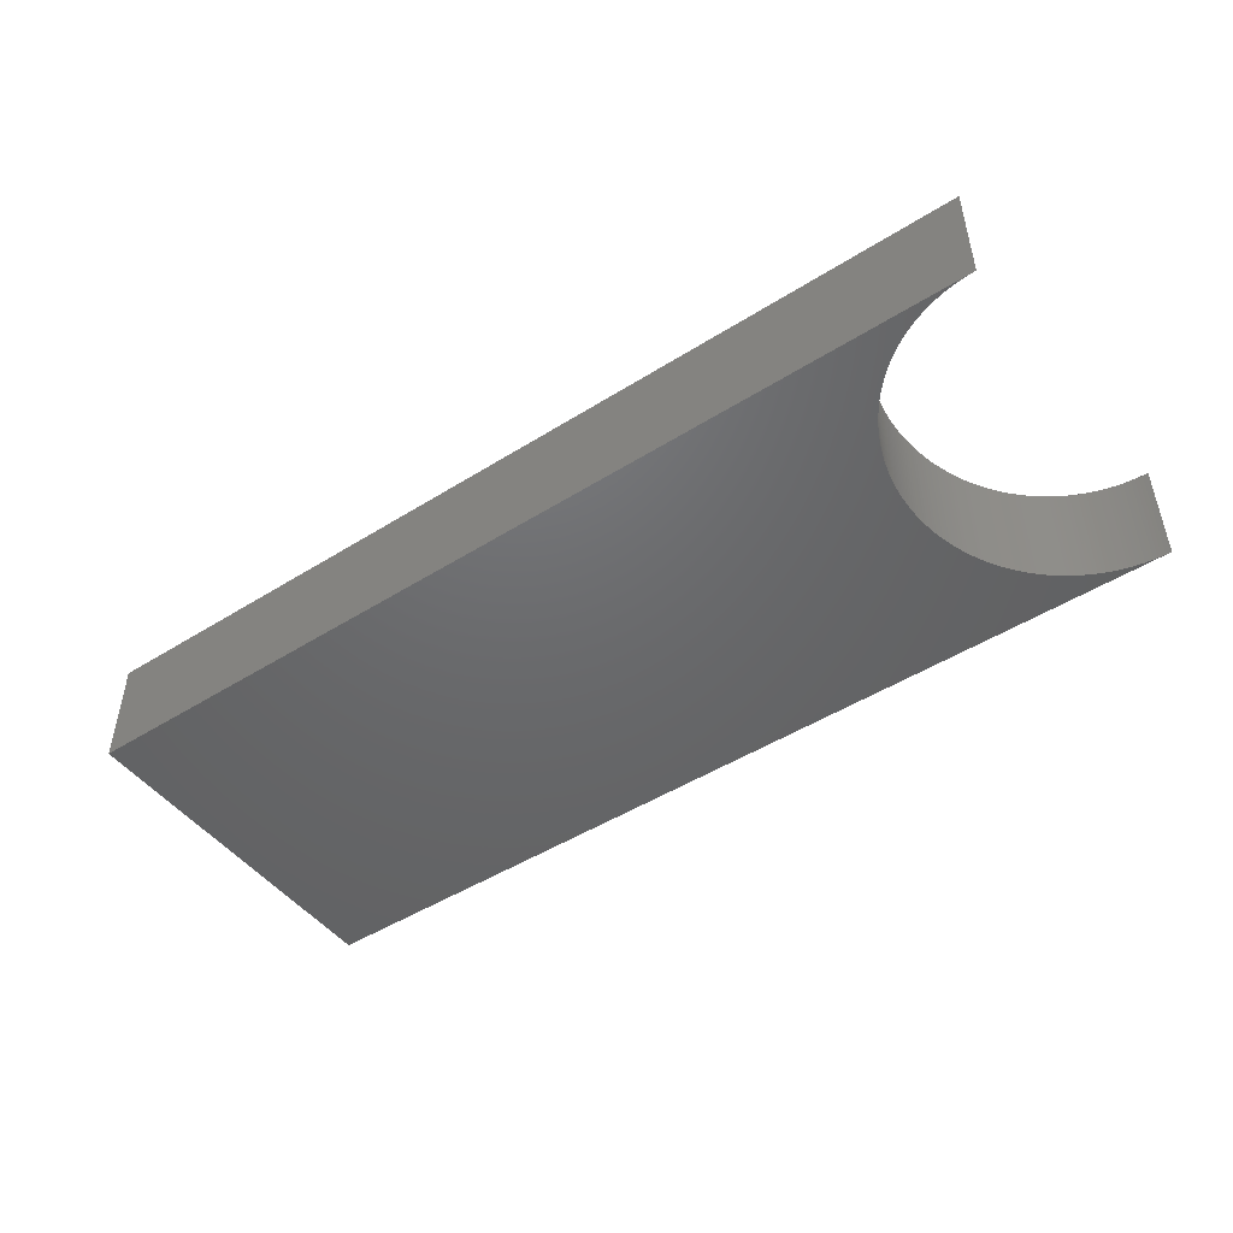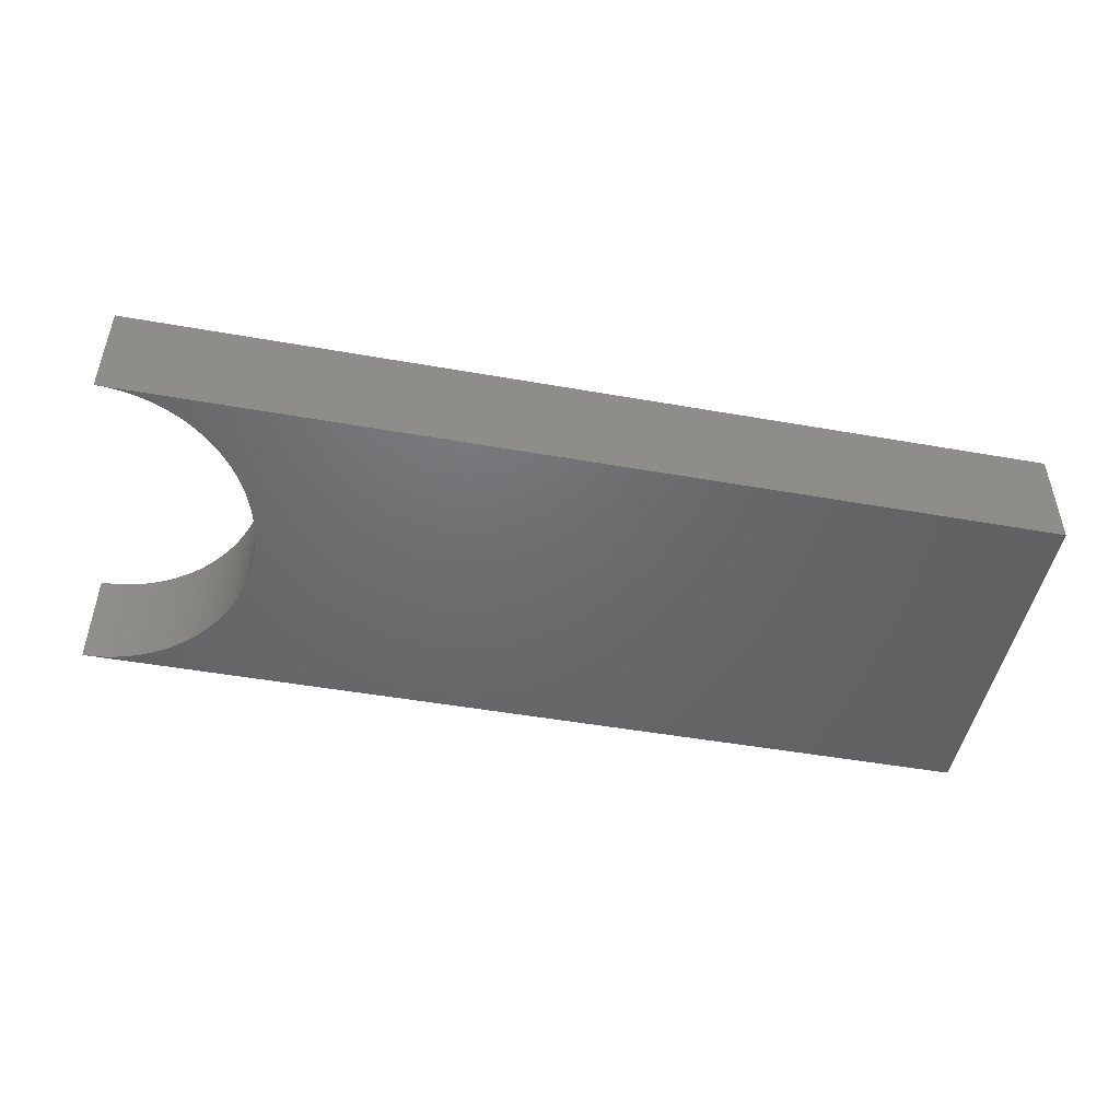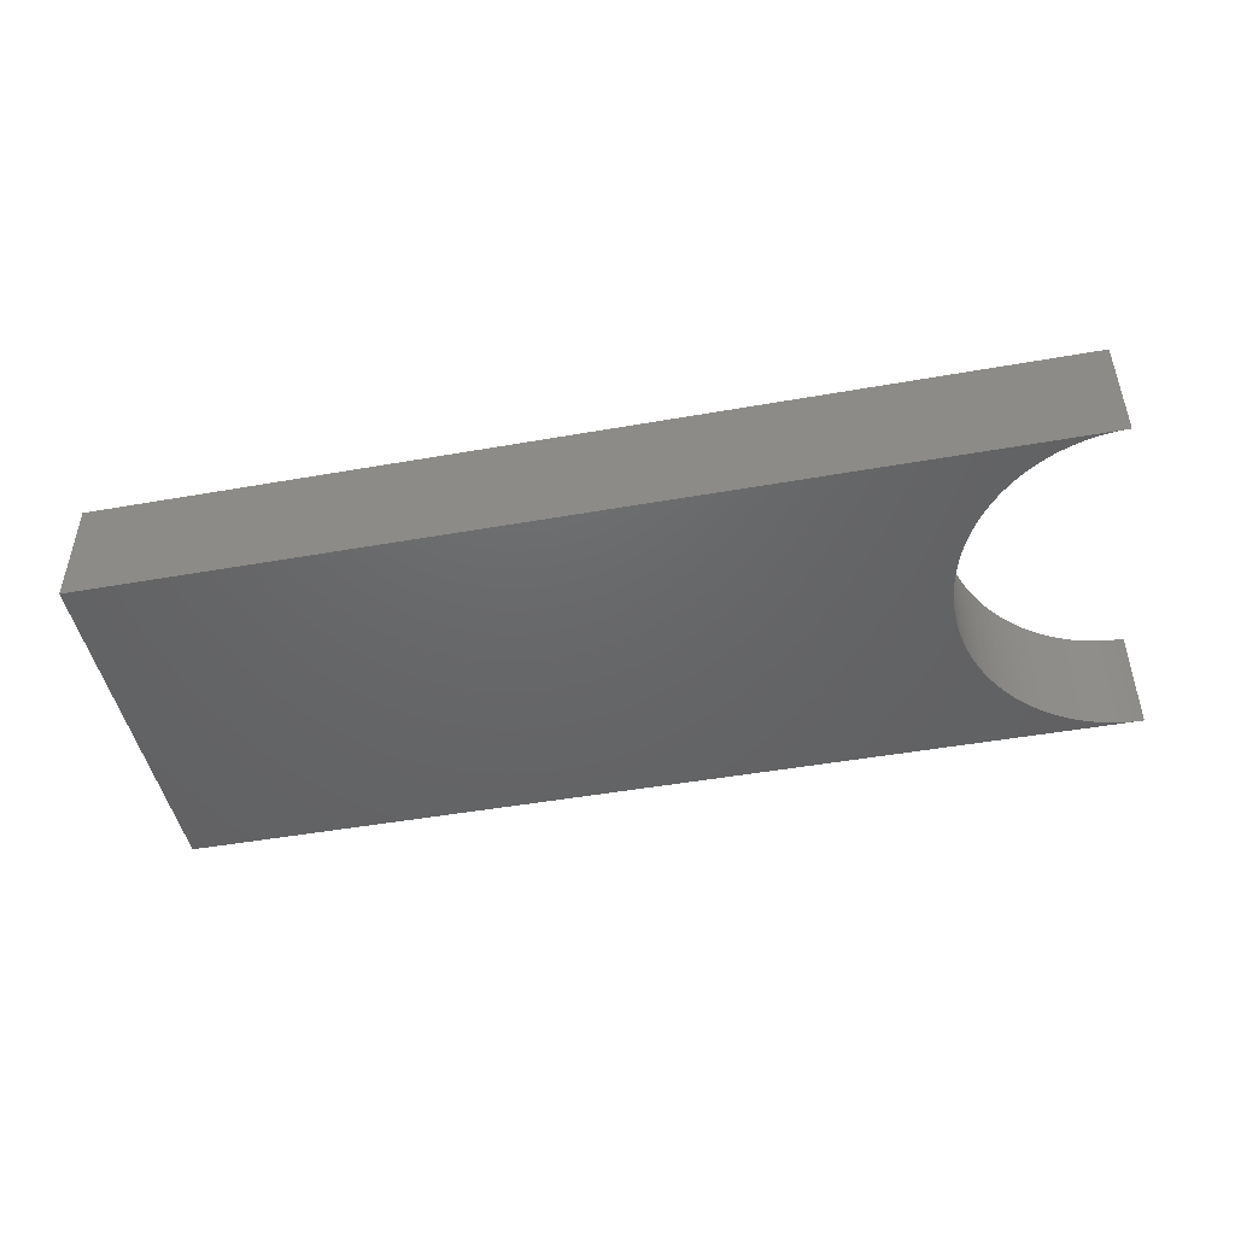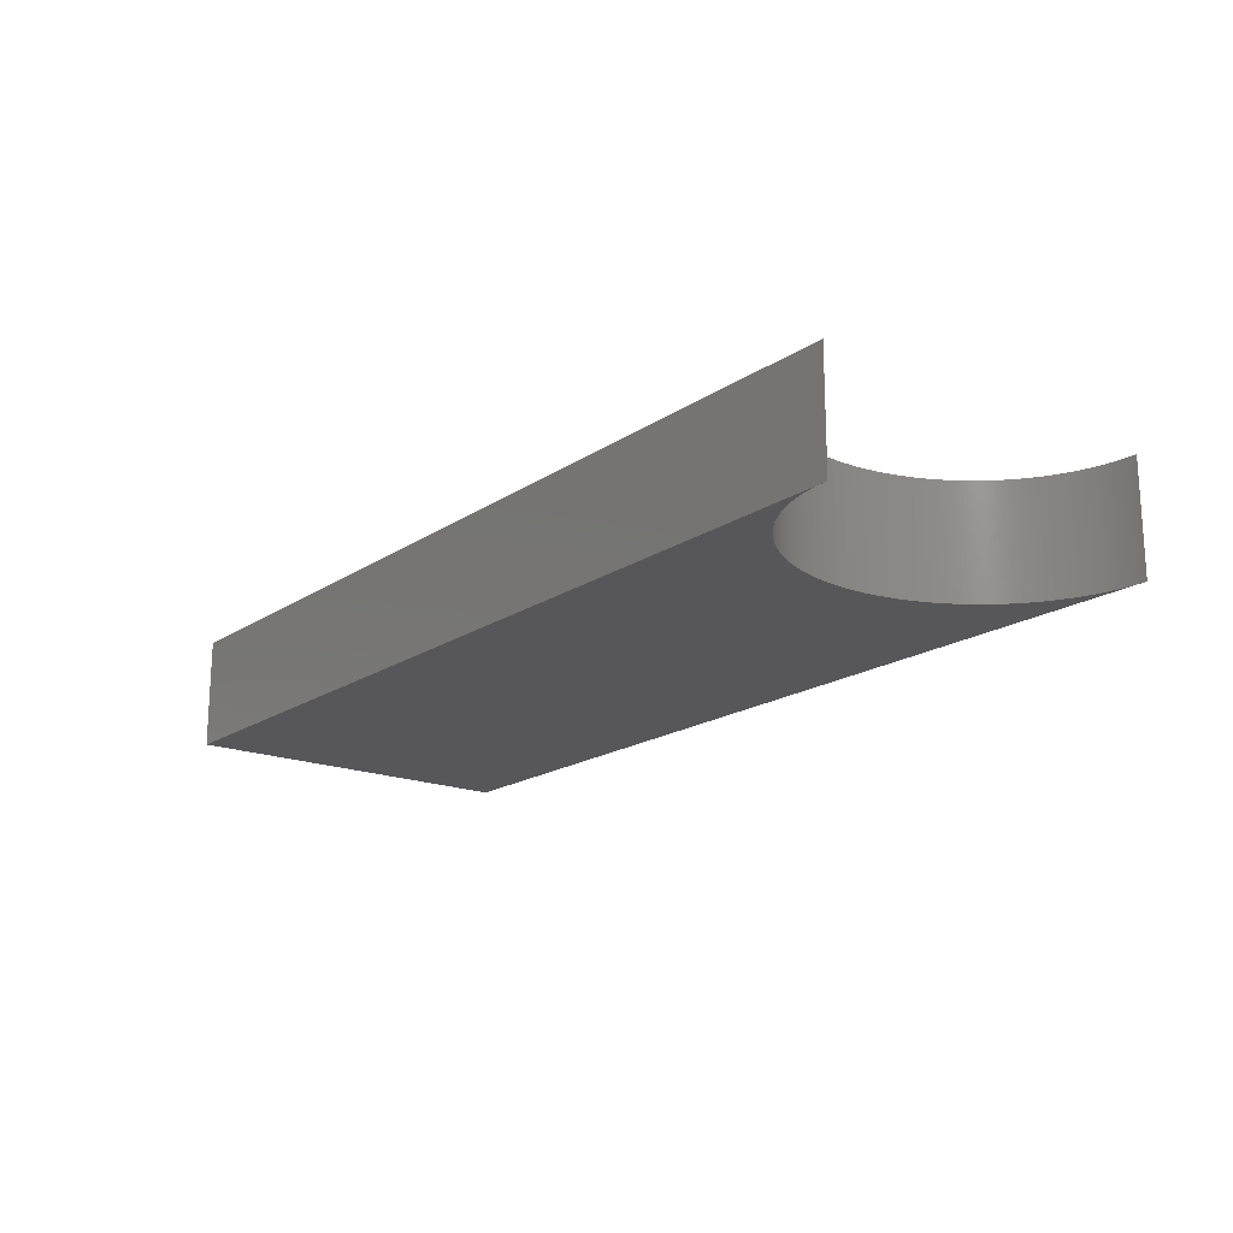
<metadata>
{"format":"stl","ext":"stl","renderer":"f3d","projection":"perspective","resolution":1024,"background":"white","views":[{"elev":-47.7,"azim":-144.7,"up":"+Z"},{"elev":-48.1,"azim":-11.2,"up":"+Z"},{"elev":-46.8,"azim":-168.6,"up":"+Z"},{"elev":-18.1,"azim":-128.0,"up":"+Z"}]}
</metadata>
<code>
# stl→obj: 280 verts, 560 faces
v 0 0 0
v 0 0 7.15
v 0 0.0007716 0
v 0 0.0007716 7.15
v 60.5 0 0
v 60.5 0 7.15
v 0.1216 0.0007716 0
v 0.3647 0.006944 0
v 0.6076 0.01929 0
v 0.8502 0.03779 0
v 1.092 0.06245 0
v 1.334 0.09325 0
v 1.575 0.1302 0
v 1.815 0.1732 0
v 2.054 0.2223 0
v 2.291 0.2774 0
v 2.528 0.3386 0
v 2.763 0.4058 0
v 2.997 0.4789 0
v 3.229 0.558 0
v 3.46 0.6429 0
v 3.688 0.7336 0
v 3.915 0.8301 0
v 4.139 0.9323 0
v 4.361 1.04 0
v 4.581 1.154 0
v 4.798 1.273 0
v 5.013 1.397 0
v 5.225 1.527 0
v 5.434 1.663 0
v 5.64 1.803 0
v 5.844 1.949 0
v 6.044 2.1 0
v 6.24 2.256 0
v 6.434 2.417 0
v 6.624 2.582 0
v 6.81 2.753 0
v 6.992 2.928 0
v 7.171 3.108 0
v 7.346 3.292 0
v 7.517 3.481 0
v 7.684 3.674 0
v 7.847 3.871 0
v 8.005 4.072 0
v 8.159 4.277 0
v 8.309 4.486 0
v 8.454 4.699 0
v 8.595 4.916 0
v 8.731 5.136 0
v 8.862 5.359 0
v 8.989 5.586 0
v 9.11 5.815 0
v 9.227 6.048 0
v 9.338 6.284 0
v 9.445 6.522 0
v 9.547 6.763 0
v 9.643 7.007 0
v 9.734 7.253 0
v 9.82 7.501 0
v 9.9 7.751 0
v 9.975 8.004 0
v 10.05 8.258 0
v 10.11 8.514 0
v 10.17 8.771 0
v 10.22 9.03 0
v 10.27 9.29 0
v 10.31 9.551 0
v 10.35 9.813 0
v 10.38 10.08 0
v 10.4 10.34 0
v 10.42 10.6 0
v 10.44 10.87 0
v 10.45 11.13 0
v 10.45 11.4 0
v 10.45 11.67 0
v 10.44 11.93 0
v 10.42 12.2 0
v 10.4 12.46 0
v 10.38 12.72 0
v 10.35 12.99 0
v 10.31 13.25 0
v 10.27 13.51 0
v 10.22 13.77 0
v 10.17 14.03 0
v 10.11 14.29 0
v 10.05 14.54 0
v 9.975 14.8 0
v 9.9 15.05 0
v 9.82 15.3 0
v 9.734 15.55 0
v 9.643 15.79 0
v 9.547 16.04 0
v 9.445 16.28 0
v 9.338 16.52 0
v 9.227 16.75 0
v 9.11 16.98 0
v 8.989 17.21 0
v 8.862 17.44 0
v 8.731 17.66 0
v 8.595 17.88 0
v 8.454 18.1 0
v 8.309 18.31 0
v 8.159 18.52 0
v 8.005 18.73 0
v 7.847 18.93 0
v 7.684 19.13 0
v 7.517 19.32 0
v 7.346 19.51 0
v 7.171 19.69 0
v 6.992 19.87 0
v 6.81 20.05 0
v 6.624 20.22 0
v 6.434 20.38 0
v 6.24 20.54 0
v 6.044 20.7 0
v 5.844 20.85 0
v 5.64 21 0
v 5.434 21.14 0
v 5.225 21.27 0
v 5.013 21.4 0
v 4.798 21.53 0
v 4.581 21.65 0
v 4.361 21.76 0
v 4.139 21.87 0
v 3.915 21.97 0
v 3.688 22.07 0
v 3.46 22.16 0
v 60.5 22.8 0
v 3.229 22.24 0
v 2.997 22.32 0
v 2.763 22.39 0
v 2.528 22.46 0
v 2.291 22.52 0
v 2.054 22.58 0
v 1.815 22.63 0
v 1.575 22.67 0
v 1.334 22.71 0
v 1.092 22.74 0
v 0.8502 22.76 0
v 0.6076 22.78 0
v 0.3647 22.79 0
v 0.1216 22.8 0
v 0 22.8 0
v 0.1216 0.0007716 7.15
v 0 22.8 7.15
v 60.5 22.8 7.15
v 0.1216 22.8 7.15
v 0.3647 22.79 7.15
v 0.6076 22.78 7.15
v 0.8502 22.76 7.15
v 1.092 22.74 7.15
v 1.334 22.71 7.15
v 1.575 22.67 7.15
v 1.815 22.63 7.15
v 2.054 22.58 7.15
v 2.291 22.52 7.15
v 2.528 22.46 7.15
v 2.763 22.39 7.15
v 2.997 22.32 7.15
v 3.229 22.24 7.15
v 3.46 22.16 7.15
v 3.688 22.07 7.15
v 3.915 21.97 7.15
v 4.139 21.87 7.15
v 4.361 21.76 7.15
v 4.581 21.65 7.15
v 4.798 21.53 7.15
v 5.013 21.4 7.15
v 5.225 21.27 7.15
v 5.434 21.14 7.15
v 5.64 21 7.15
v 5.844 20.85 7.15
v 6.044 20.7 7.15
v 6.24 20.54 7.15
v 6.434 20.38 7.15
v 6.624 20.22 7.15
v 6.81 20.05 7.15
v 6.992 19.87 7.15
v 7.171 19.69 7.15
v 7.346 19.51 7.15
v 7.517 19.32 7.15
v 7.684 19.13 7.15
v 7.847 18.93 7.15
v 8.005 18.73 7.15
v 8.159 18.52 7.15
v 8.309 18.31 7.15
v 8.454 18.1 7.15
v 8.595 17.88 7.15
v 8.731 17.66 7.15
v 8.862 17.44 7.15
v 8.989 17.21 7.15
v 9.11 16.98 7.15
v 9.227 16.75 7.15
v 9.338 16.52 7.15
v 9.445 16.28 7.15
v 9.547 16.04 7.15
v 9.643 15.79 7.15
v 9.734 15.55 7.15
v 9.82 15.3 7.15
v 9.9 15.05 7.15
v 9.975 14.8 7.15
v 10.05 14.54 7.15
v 10.11 14.29 7.15
v 10.17 14.03 7.15
v 10.22 13.77 7.15
v 10.27 13.51 7.15
v 10.31 13.25 7.15
v 10.35 12.99 7.15
v 10.38 12.72 7.15
v 10.4 12.46 7.15
v 10.42 12.2 7.15
v 10.44 11.93 7.15
v 10.45 11.67 7.15
v 10.45 11.4 7.15
v 10.45 11.13 7.15
v 10.44 10.87 7.15
v 10.42 10.6 7.15
v 10.4 10.34 7.15
v 10.38 10.08 7.15
v 10.35 9.813 7.15
v 10.31 9.551 7.15
v 10.27 9.29 7.15
v 10.22 9.03 7.15
v 10.17 8.771 7.15
v 10.11 8.514 7.15
v 10.05 8.258 7.15
v 9.975 8.004 7.15
v 9.9 7.751 7.15
v 9.82 7.501 7.15
v 9.734 7.253 7.15
v 9.643 7.007 7.15
v 9.547 6.763 7.15
v 9.445 6.522 7.15
v 9.338 6.284 7.15
v 9.227 6.048 7.15
v 9.11 5.815 7.15
v 8.989 5.586 7.15
v 8.862 5.359 7.15
v 8.731 5.136 7.15
v 8.595 4.916 7.15
v 8.454 4.699 7.15
v 8.309 4.486 7.15
v 8.159 4.277 7.15
v 8.005 4.072 7.15
v 7.847 3.871 7.15
v 7.684 3.674 7.15
v 7.517 3.481 7.15
v 7.346 3.292 7.15
v 7.171 3.108 7.15
v 6.992 2.928 7.15
v 6.81 2.753 7.15
v 6.624 2.582 7.15
v 6.434 2.417 7.15
v 6.24 2.256 7.15
v 6.044 2.1 7.15
v 5.844 1.949 7.15
v 5.64 1.803 7.15
v 5.434 1.663 7.15
v 5.225 1.527 7.15
v 5.013 1.397 7.15
v 4.798 1.273 7.15
v 4.581 1.154 7.15
v 4.361 1.04 7.15
v 4.139 0.9323 7.15
v 3.915 0.8301 7.15
v 3.688 0.7336 7.15
v 3.46 0.6429 7.15
v 3.229 0.558 7.15
v 2.997 0.4789 7.15
v 2.763 0.4058 7.15
v 2.528 0.3386 7.15
v 2.291 0.2774 7.15
v 2.054 0.2223 7.15
v 1.815 0.1732 7.15
v 1.575 0.1302 7.15
v 1.334 0.09325 7.15
v 1.092 0.06245 7.15
v 0.8502 0.03779 7.15
v 0.6076 0.01929 7.15
v 0.3647 0.006944 7.15
f 1 2 3
f 3 2 4
f 2 1 5
f 6 2 5
f 1 3 5
f 5 3 7
f 5 7 8
f 8 9 5
f 9 10 5
f 10 11 5
f 11 12 5
f 12 13 5
f 13 14 5
f 14 15 5
f 15 16 5
f 16 17 5
f 17 18 5
f 18 19 5
f 19 20 5
f 20 21 5
f 21 22 5
f 22 23 5
f 23 24 5
f 24 25 5
f 25 26 5
f 26 27 5
f 27 28 5
f 28 29 5
f 29 30 5
f 30 31 5
f 31 32 5
f 32 33 5
f 33 34 5
f 34 35 5
f 35 36 5
f 36 37 5
f 37 38 5
f 38 39 5
f 39 40 5
f 40 41 5
f 41 42 5
f 42 43 5
f 43 44 5
f 44 45 5
f 45 46 5
f 46 47 5
f 47 48 5
f 48 49 5
f 49 50 5
f 50 51 5
f 51 52 5
f 52 53 5
f 53 54 5
f 54 55 5
f 55 56 5
f 56 57 5
f 57 58 5
f 58 59 5
f 59 60 5
f 60 61 5
f 61 62 5
f 62 63 5
f 63 64 5
f 64 65 5
f 65 66 5
f 66 67 5
f 67 68 5
f 68 69 5
f 69 70 5
f 70 71 5
f 71 72 5
f 72 73 5
f 73 74 5
f 74 75 5
f 75 76 5
f 76 77 5
f 77 78 5
f 78 79 5
f 79 80 5
f 80 81 5
f 81 82 5
f 82 83 5
f 83 84 5
f 84 85 5
f 85 86 5
f 86 87 5
f 87 88 5
f 88 89 5
f 89 90 5
f 90 91 5
f 91 92 5
f 92 93 5
f 93 94 5
f 94 95 5
f 95 96 5
f 96 97 5
f 97 98 5
f 98 99 5
f 99 100 5
f 100 101 5
f 101 102 5
f 102 103 5
f 103 104 5
f 104 105 5
f 105 106 5
f 106 107 5
f 107 108 5
f 108 109 5
f 109 110 5
f 110 111 5
f 111 112 5
f 112 113 5
f 113 114 5
f 114 115 5
f 115 116 5
f 116 117 5
f 117 118 5
f 118 119 5
f 119 120 5
f 120 121 5
f 121 122 5
f 122 123 5
f 123 124 5
f 124 125 5
f 125 126 5
f 126 127 5
f 127 128 5
f 129 128 127
f 130 128 129
f 131 128 130
f 132 128 131
f 133 128 132
f 134 128 133
f 135 128 134
f 136 128 135
f 137 128 136
f 138 128 137
f 139 128 138
f 140 128 139
f 141 128 140
f 142 143 143
f 142 143 128
f 142 128 141
f 144 7 4
f 4 7 3
f 4 2 6
f 144 4 6
f 145 145 146
f 145 147 146
f 147 148 146
f 148 149 146
f 149 150 146
f 150 151 146
f 151 152 146
f 152 153 146
f 153 154 146
f 154 155 146
f 155 156 146
f 156 157 146
f 157 158 146
f 158 159 146
f 159 160 146
f 160 161 146
f 161 162 146
f 162 163 146
f 163 164 146
f 164 165 146
f 165 166 146
f 166 167 146
f 167 168 146
f 168 169 146
f 169 170 146
f 170 171 146
f 171 172 146
f 172 173 146
f 173 174 146
f 174 175 146
f 175 176 146
f 176 177 146
f 177 178 146
f 178 179 146
f 179 180 146
f 180 181 146
f 181 182 146
f 182 183 146
f 183 184 146
f 184 185 146
f 185 186 146
f 186 187 146
f 187 188 146
f 188 189 146
f 189 190 146
f 190 191 146
f 191 192 146
f 192 193 146
f 193 194 146
f 194 195 146
f 195 196 146
f 196 197 146
f 197 198 146
f 198 199 146
f 199 200 146
f 200 201 146
f 201 202 146
f 202 203 146
f 203 204 146
f 204 205 146
f 205 206 146
f 206 207 146
f 207 208 146
f 208 209 146
f 209 210 146
f 210 211 146
f 211 212 146
f 212 213 146
f 213 214 146
f 214 215 146
f 215 216 146
f 216 217 146
f 217 218 146
f 218 219 146
f 219 220 146
f 220 221 146
f 221 222 146
f 222 223 146
f 223 224 146
f 224 225 146
f 225 226 146
f 226 227 146
f 227 228 146
f 228 229 146
f 229 230 146
f 230 231 146
f 231 232 146
f 232 233 146
f 233 234 146
f 234 235 146
f 235 236 146
f 236 237 146
f 237 238 146
f 238 239 146
f 239 240 146
f 240 241 146
f 241 242 146
f 242 243 146
f 243 244 146
f 244 245 146
f 245 246 146
f 246 247 146
f 247 248 146
f 248 249 146
f 249 250 146
f 250 251 146
f 251 252 146
f 146 253 6
f 253 254 6
f 254 255 6
f 255 256 6
f 256 257 6
f 257 258 6
f 258 259 6
f 259 260 6
f 260 261 6
f 261 262 6
f 262 263 6
f 263 264 6
f 264 265 6
f 265 266 6
f 266 267 6
f 267 268 6
f 268 269 6
f 269 270 6
f 270 271 6
f 271 272 6
f 272 273 6
f 273 274 6
f 274 275 6
f 275 276 6
f 276 277 6
f 277 278 6
f 278 279 6
f 279 280 6
f 280 144 6
f 252 253 146
f 6 5 128
f 146 6 128
f 143 145 128
f 128 145 146
f 143 145 143
f 143 145 145
f 142 147 145
f 143 142 145
f 141 148 147
f 142 141 147
f 140 149 148
f 141 140 148
f 139 150 149
f 140 139 149
f 138 151 150
f 139 138 150
f 137 152 151
f 138 137 151
f 136 153 152
f 137 136 152
f 135 154 153
f 136 135 153
f 134 155 154
f 135 134 154
f 133 156 155
f 134 133 155
f 132 157 156
f 133 132 156
f 131 158 157
f 132 131 157
f 130 159 158
f 131 130 158
f 129 160 159
f 130 129 159
f 127 161 160
f 129 127 160
f 126 162 161
f 127 126 161
f 125 163 162
f 126 125 162
f 124 164 163
f 125 124 163
f 123 165 164
f 124 123 164
f 122 166 165
f 123 122 165
f 121 167 166
f 122 121 166
f 120 168 167
f 121 120 167
f 119 169 168
f 120 119 168
f 118 170 169
f 119 118 169
f 117 171 170
f 118 117 170
f 116 172 171
f 117 116 171
f 115 173 172
f 116 115 172
f 114 174 173
f 115 114 173
f 113 175 174
f 114 113 174
f 112 176 175
f 113 112 175
f 111 177 176
f 112 111 176
f 110 178 177
f 111 110 177
f 179 178 109
f 109 178 110
f 180 179 108
f 108 179 109
f 181 180 107
f 107 180 108
f 182 181 106
f 106 181 107
f 183 182 105
f 105 182 106
f 184 183 104
f 104 183 105
f 185 184 103
f 103 184 104
f 186 185 102
f 102 185 103
f 187 186 101
f 101 186 102
f 188 187 100
f 100 187 101
f 189 188 99
f 99 188 100
f 190 189 98
f 98 189 99
f 191 190 97
f 97 190 98
f 192 191 96
f 96 191 97
f 193 192 95
f 95 192 96
f 194 193 94
f 94 193 95
f 195 194 93
f 93 194 94
f 196 195 92
f 92 195 93
f 197 196 91
f 91 196 92
f 198 197 90
f 90 197 91
f 199 198 89
f 89 198 90
f 200 199 88
f 88 199 89
f 201 200 87
f 87 200 88
f 202 201 86
f 86 201 87
f 203 202 85
f 85 202 86
f 204 203 84
f 84 203 85
f 205 204 83
f 83 204 84
f 206 205 82
f 82 205 83
f 207 206 81
f 81 206 82
f 208 207 80
f 80 207 81
f 209 208 79
f 79 208 80
f 210 209 78
f 78 209 79
f 211 210 77
f 77 210 78
f 212 211 76
f 76 211 77
f 213 212 75
f 75 212 76
f 214 213 74
f 74 213 75
f 214 74 215
f 215 74 73
f 215 73 216
f 216 73 72
f 216 72 217
f 217 72 71
f 217 71 218
f 218 71 70
f 218 70 219
f 219 70 69
f 219 69 220
f 220 69 68
f 220 68 221
f 221 68 67
f 221 67 222
f 222 67 66
f 222 66 223
f 223 66 65
f 223 65 224
f 224 65 64
f 224 64 225
f 225 64 63
f 225 63 226
f 226 63 62
f 226 62 227
f 227 62 61
f 227 61 228
f 228 61 60
f 228 60 229
f 229 60 59
f 229 59 230
f 230 59 58
f 230 58 231
f 231 58 57
f 231 57 232
f 232 57 56
f 232 56 233
f 233 56 55
f 233 55 234
f 234 55 54
f 234 54 235
f 235 54 53
f 235 53 236
f 236 53 52
f 236 52 237
f 237 52 51
f 237 51 238
f 238 51 50
f 238 50 239
f 239 50 49
f 239 49 240
f 240 49 48
f 240 48 241
f 241 48 47
f 241 47 242
f 242 47 46
f 242 46 243
f 243 46 45
f 243 45 244
f 244 45 44
f 244 44 245
f 245 44 43
f 245 43 246
f 246 43 42
f 246 42 247
f 247 42 41
f 247 41 248
f 248 41 40
f 248 40 249
f 249 40 39
f 249 39 250
f 250 39 38
f 250 38 251
f 251 38 37
f 251 37 252
f 252 37 36
f 252 36 253
f 253 36 35
f 253 35 254
f 254 35 34
f 254 34 255
f 255 34 33
f 255 33 256
f 256 33 32
f 256 32 257
f 257 32 31
f 257 31 258
f 258 31 30
f 258 30 259
f 259 30 29
f 259 29 260
f 260 29 28
f 260 28 261
f 261 28 27
f 261 27 262
f 262 27 26
f 262 26 263
f 263 26 25
f 263 25 264
f 264 25 24
f 264 24 265
f 265 24 23
f 265 23 266
f 266 23 22
f 266 22 267
f 267 22 21
f 267 21 268
f 268 21 20
f 268 20 269
f 269 20 19
f 269 19 270
f 270 19 18
f 270 18 271
f 271 18 17
f 271 17 272
f 272 17 16
f 272 16 273
f 273 16 15
f 273 15 274
f 274 15 14
f 274 14 275
f 275 14 13
f 275 13 276
f 276 13 12
f 276 12 277
f 277 12 11
f 277 11 278
f 278 11 10
f 278 10 279
f 279 10 9
f 279 9 280
f 280 9 8
f 280 8 144
f 144 8 7

</code>
